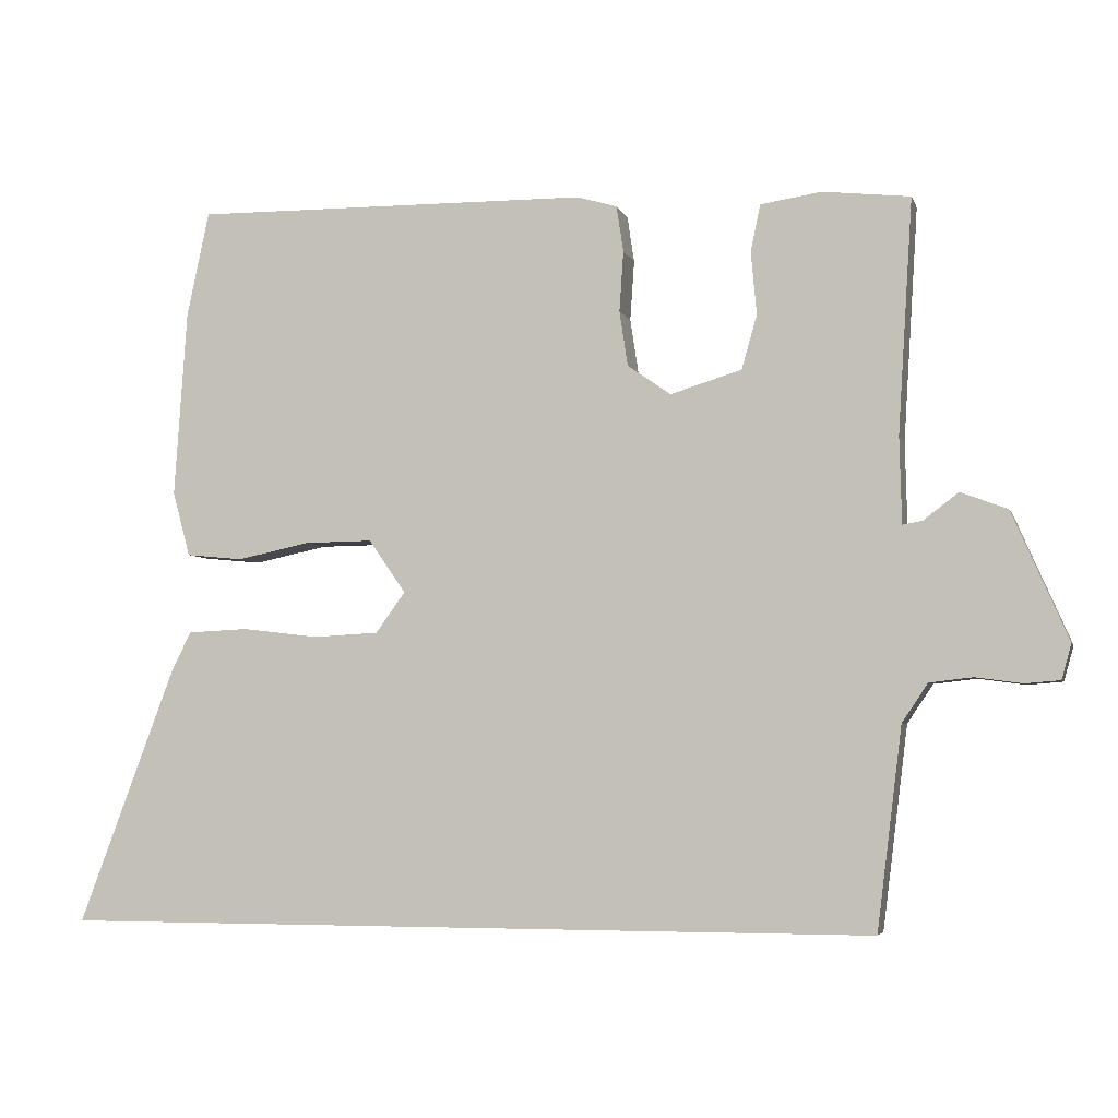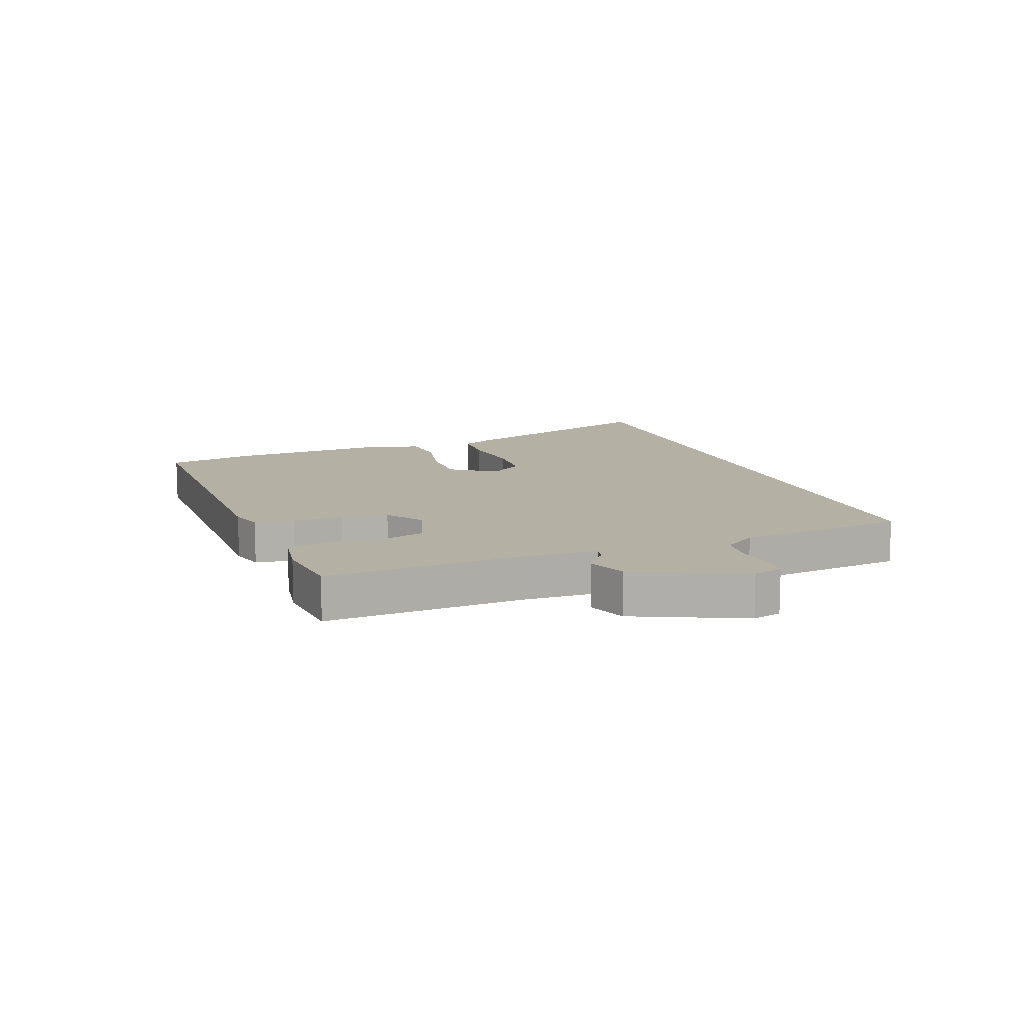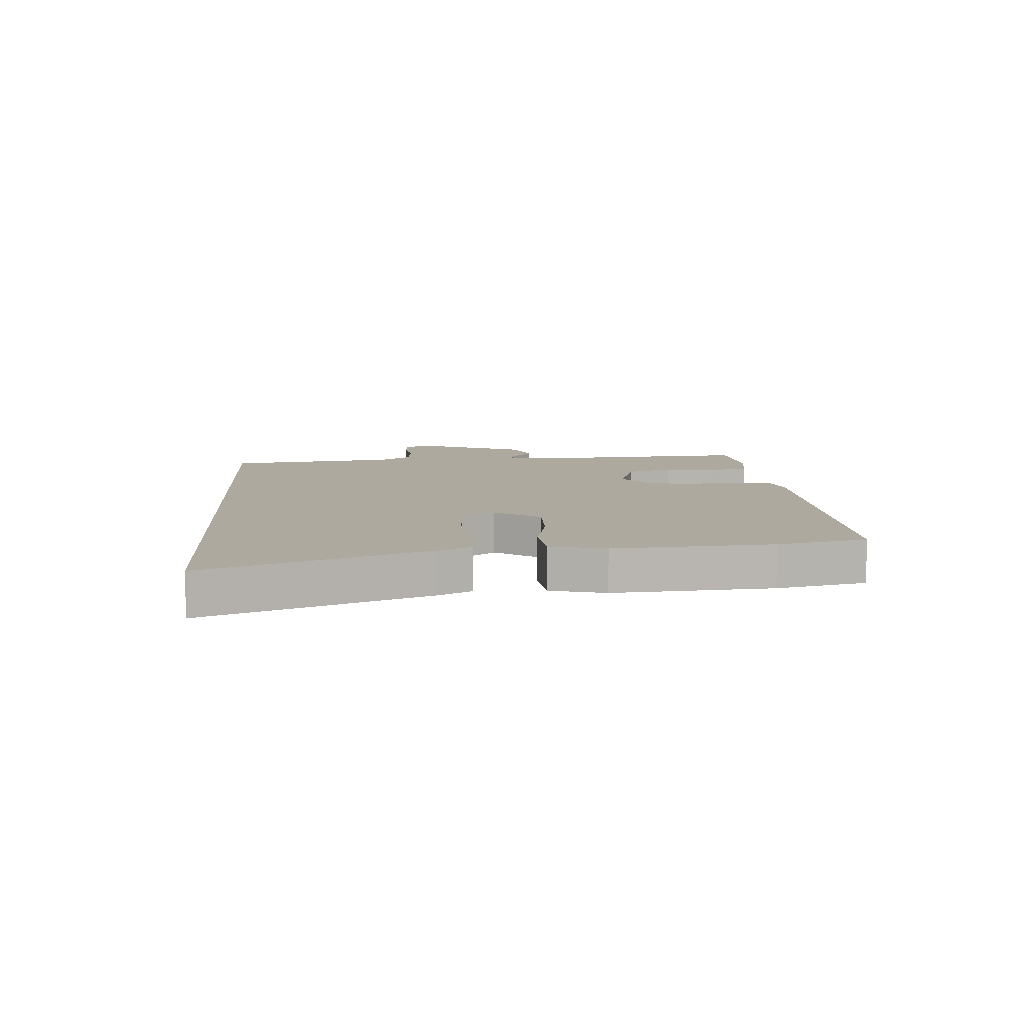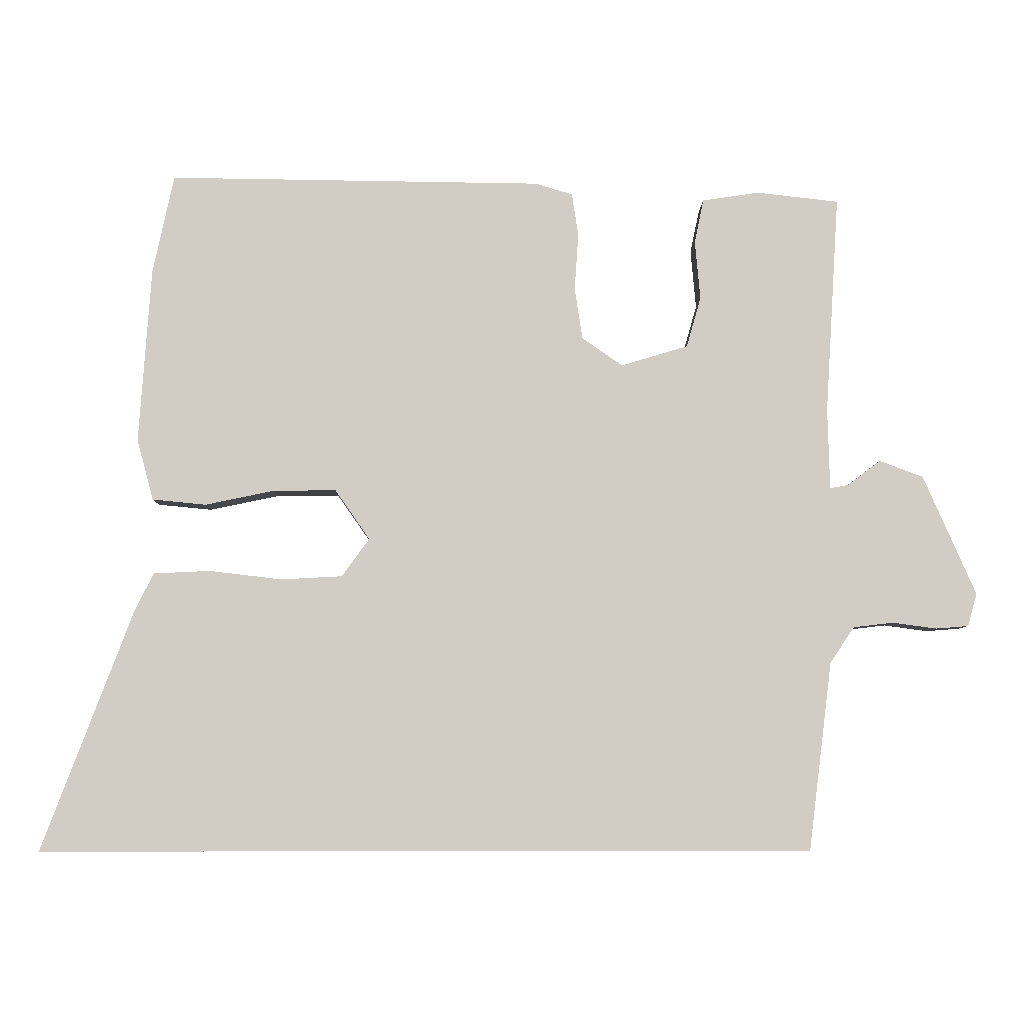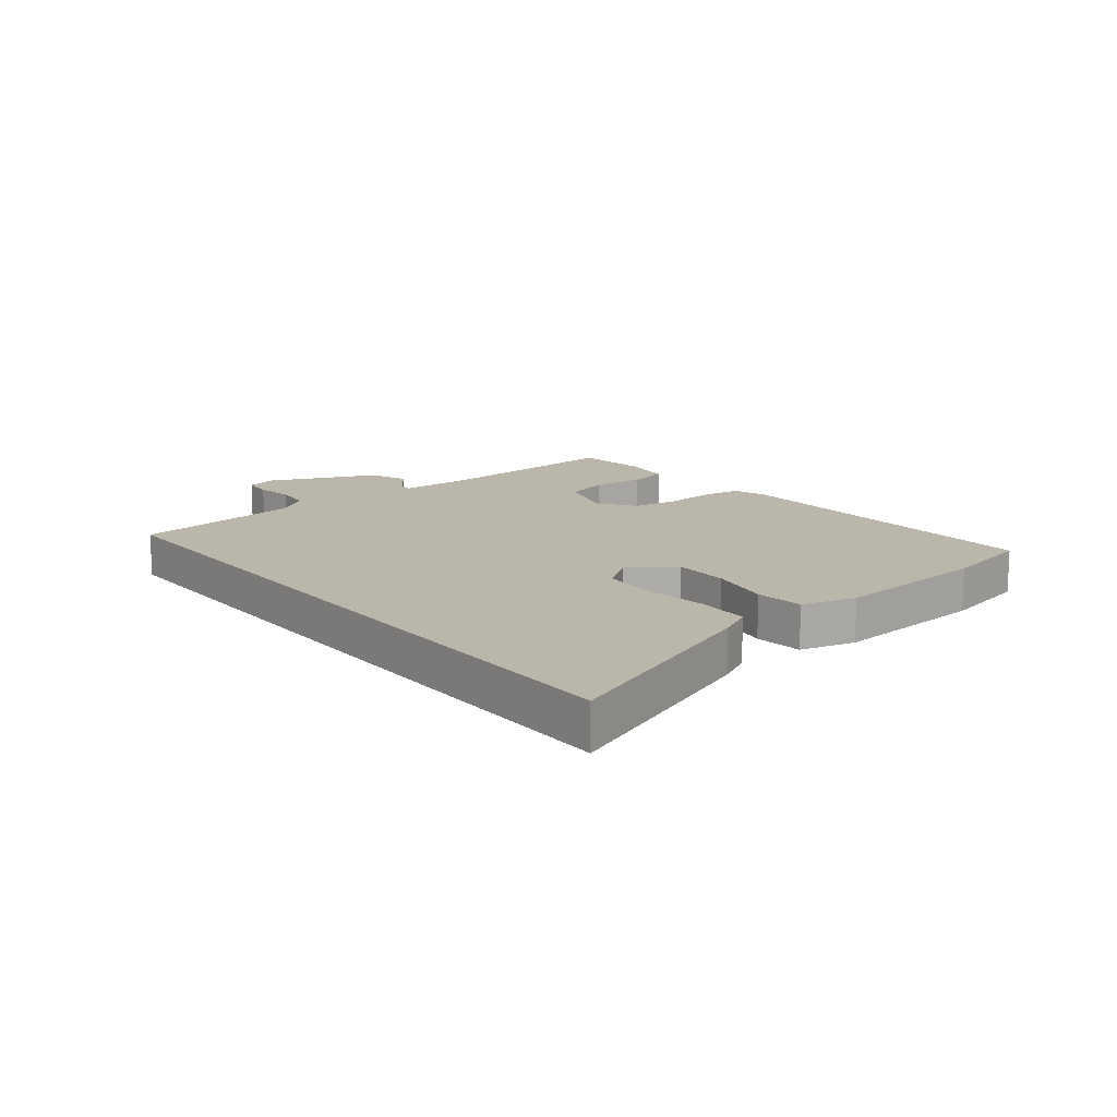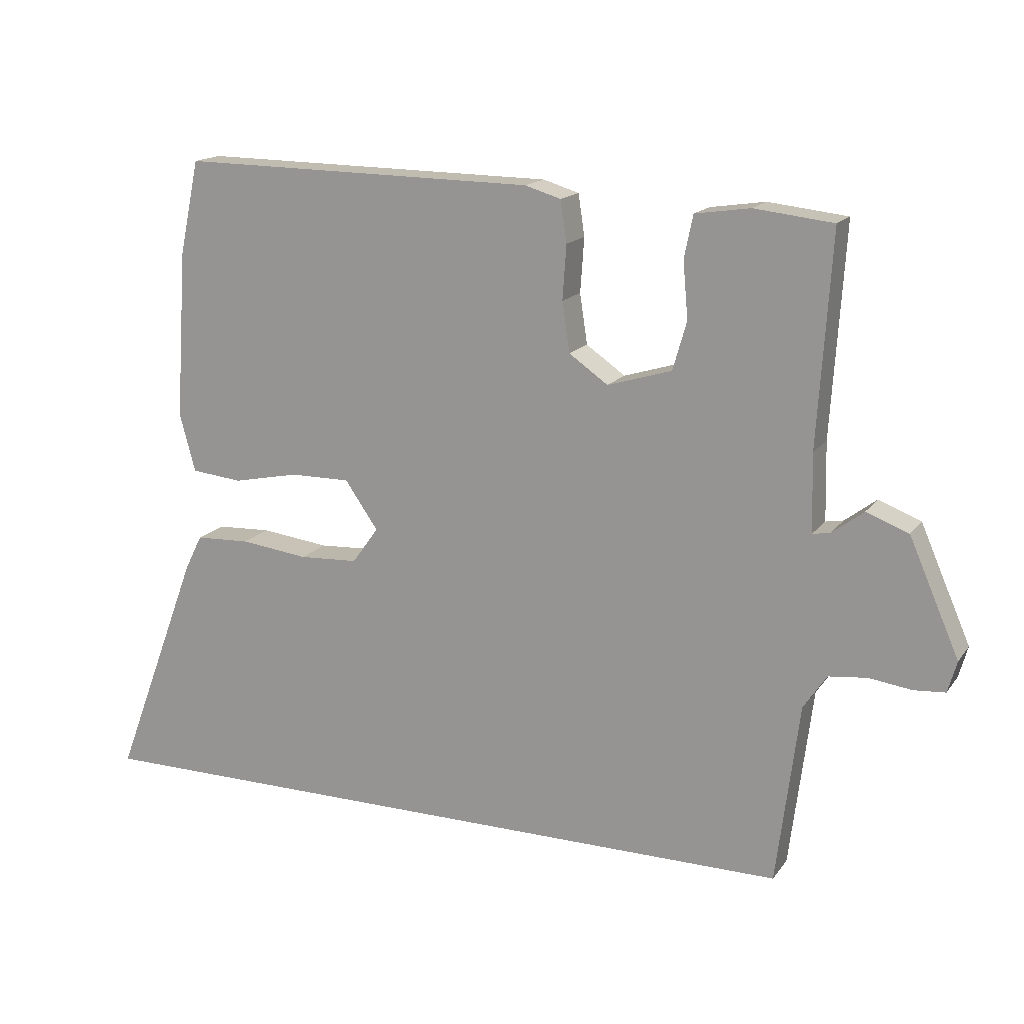
<metadata>
{"format":"obj","ext":"obj","renderer":"f3d","projection":"perspective","resolution":1024,"background":"white","views":[{"elev":-4.6,"azim":14.5,"up":"+Z"},{"elev":11.6,"azim":70.1,"up":"+Y"},{"elev":9.1,"azim":-94.1,"up":"+Y"},{"elev":-6.4,"azim":-1.0,"up":"+Z"},{"elev":13.9,"azim":-128.7,"up":"+Y"},{"elev":16.2,"azim":24.0,"up":"+Z"}]}
</metadata>
<code>
v -0.521 0.07 0.4
v -0.489 0.07 0.551
v 0.081 0.07 0.544
v 0.138 0.07 0.527
v 0.148 0.07 0.461
v 0.142 0.07 0.375
v 0.154 0.07 0.296
v 0.216 0.07 0.253
v 0.318 0.07 0.284
v 0.34 0.07 0.361
v 0.332 0.07 0.451
v 0.346 0.07 0.518
v 0.433 0.07 0.531
v 0.558 0.07 0.517
v 0.537 0.07 0.184
v 0.54 0.07 0.06
v 0.568 0.07 0.065
v 0.618 0.07 0.103
v 0.685 0.07 0.078
v 0.765 0.07 -0.105
v 0.751 0.07 -0.155
v 0.701 0.07 -0.159
v 0.634 0.07 -0.15
v 0.573 0.07 -0.157
v 0.536 0.07 -0.212
v 0.5 0.07 -0.5
v -0.677 0.07 -0.5
v -0.538 0.07 -0.131
v -0.51 0.07 -0.075
v -0.423 0.07 -0.071
v -0.314 0.07 -0.084
v -0.22 0.07 -0.079
v -0.178 0.07 -0.021
v -0.231 0.07 0.055
v -0.327 0.07 0.054
v -0.432 0.07 0.032
v -0.514 0.07 0.04
v -0.539 0.07 0.133
v -0.521 0 0.4
v -0.489 0 0.551
v 0.081 0 0.544
v 0.138 0 0.527
v 0.148 0 0.461
v 0.142 0 0.375
v 0.154 0 0.296
v 0.216 0 0.253
v 0.318 0 0.284
v 0.34 0 0.361
v 0.332 0 0.451
v 0.346 0 0.518
v 0.433 0 0.531
v 0.558 0 0.517
v 0.537 0 0.184
v 0.54 0 0.06
v 0.568 0 0.065
v 0.618 0 0.103
v 0.685 0 0.078
v 0.765 0 -0.105
v 0.751 0 -0.155
v 0.701 0 -0.159
v 0.634 0 -0.15
v 0.573 0 -0.157
v 0.536 0 -0.212
v 0.5 0 -0.5
v -0.677 0 -0.5
v -0.538 0 -0.131
v -0.51 0 -0.075
v -0.423 0 -0.071
v -0.314 0 -0.084
v -0.22 0 -0.079
v -0.178 0 -0.021
v -0.231 0 0.055
v -0.327 0 0.054
v -0.432 0 0.032
v -0.514 0 0.04
v -0.539 0 0.133
f 4 5 6
f 3 4 6
f 2 3 6
f 1 2 6
f 38 1 6
f 37 38 6
f 36 37 6
f 35 36 6
f 34 35 6 7
f 33 34 7 8
f 32 33 8 9
f 29 30 31
f 28 29 31
f 27 28 31
f 26 27 31
f 25 26 31
f 24 25 31 32
f 23 24 32 9
f 21 22 23
f 20 21 23
f 19 20 23
f 18 19 23
f 17 18 23
f 16 17 23
f 13 14 15
f 12 13 15
f 11 12 15
f 10 11 15
f 10 15 16
f 9 10 16 23
f 44 43 42
f 44 42 41
f 44 41 40
f 44 40 39
f 44 39 76
f 44 76 75
f 44 75 74
f 44 74 73
f 45 44 73 72
f 46 45 72 71
f 47 46 71 70
f 69 68 67
f 69 67 66
f 69 66 65
f 69 65 64
f 69 64 63
f 70 69 63 62
f 47 70 62 61
f 61 60 59
f 61 59 58
f 61 58 57
f 61 57 56
f 61 56 55
f 61 55 54
f 53 52 51
f 53 51 50
f 53 50 49
f 53 49 48
f 54 53 48
f 61 54 48 47
f 1 39 40 2
f 2 40 41 3
f 3 41 42 4
f 4 42 43 5
f 5 43 44 6
f 6 44 45 7
f 7 45 46 8
f 8 46 47 9
f 9 47 48 10
f 10 48 49 11
f 11 49 50 12
f 12 50 51 13
f 13 51 52 14
f 14 52 53 15
f 15 53 54 16
f 16 54 55 17
f 17 55 56 18
f 18 56 57 19
f 19 57 58 20
f 20 58 59 21
f 21 59 60 22
f 22 60 61 23
f 23 61 62 24
f 24 62 63 25
f 25 63 64 26
f 26 64 65 27
f 27 65 66 28
f 28 66 67 29
f 29 67 68 30
f 30 68 69 31
f 31 69 70 32
f 32 70 71 33
f 33 71 72 34
f 34 72 73 35
f 35 73 74 36
f 36 74 75 37
f 37 75 76 38
f 38 76 39 1

</code>
